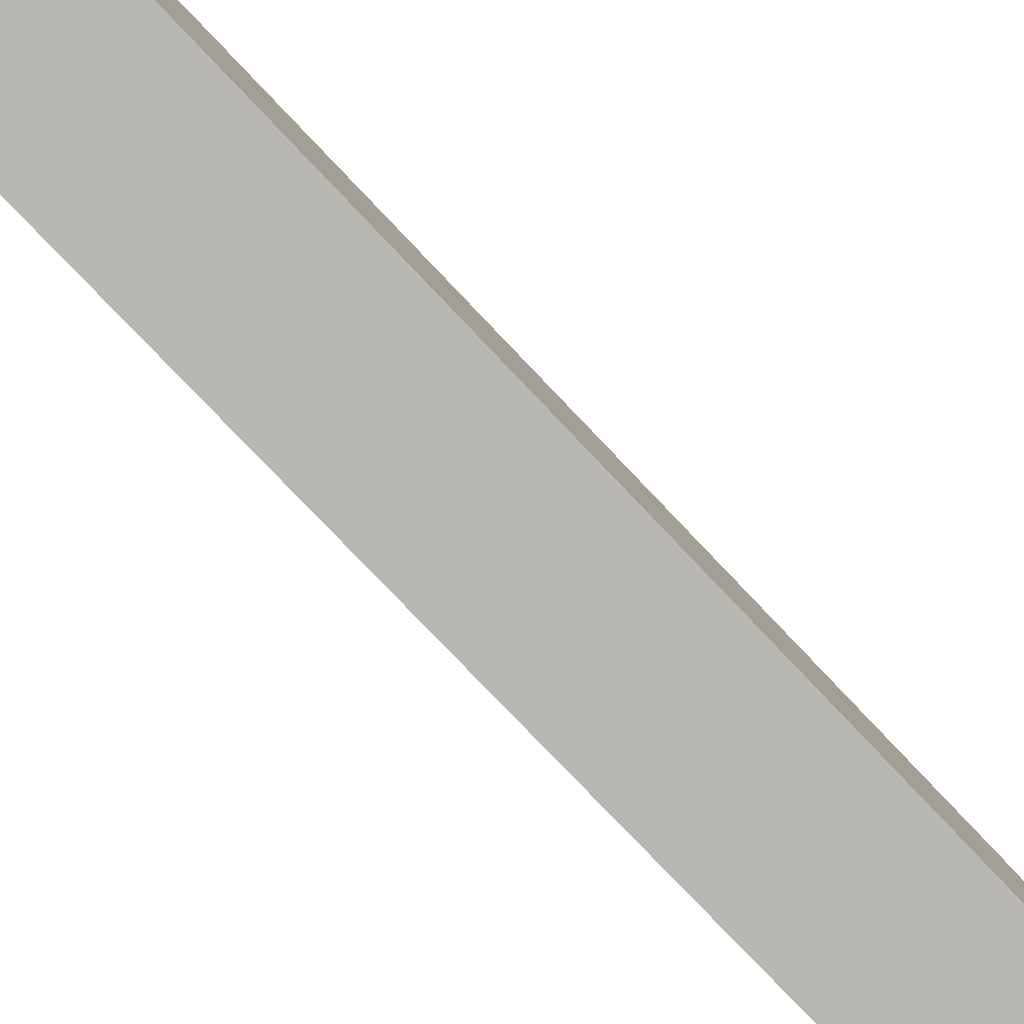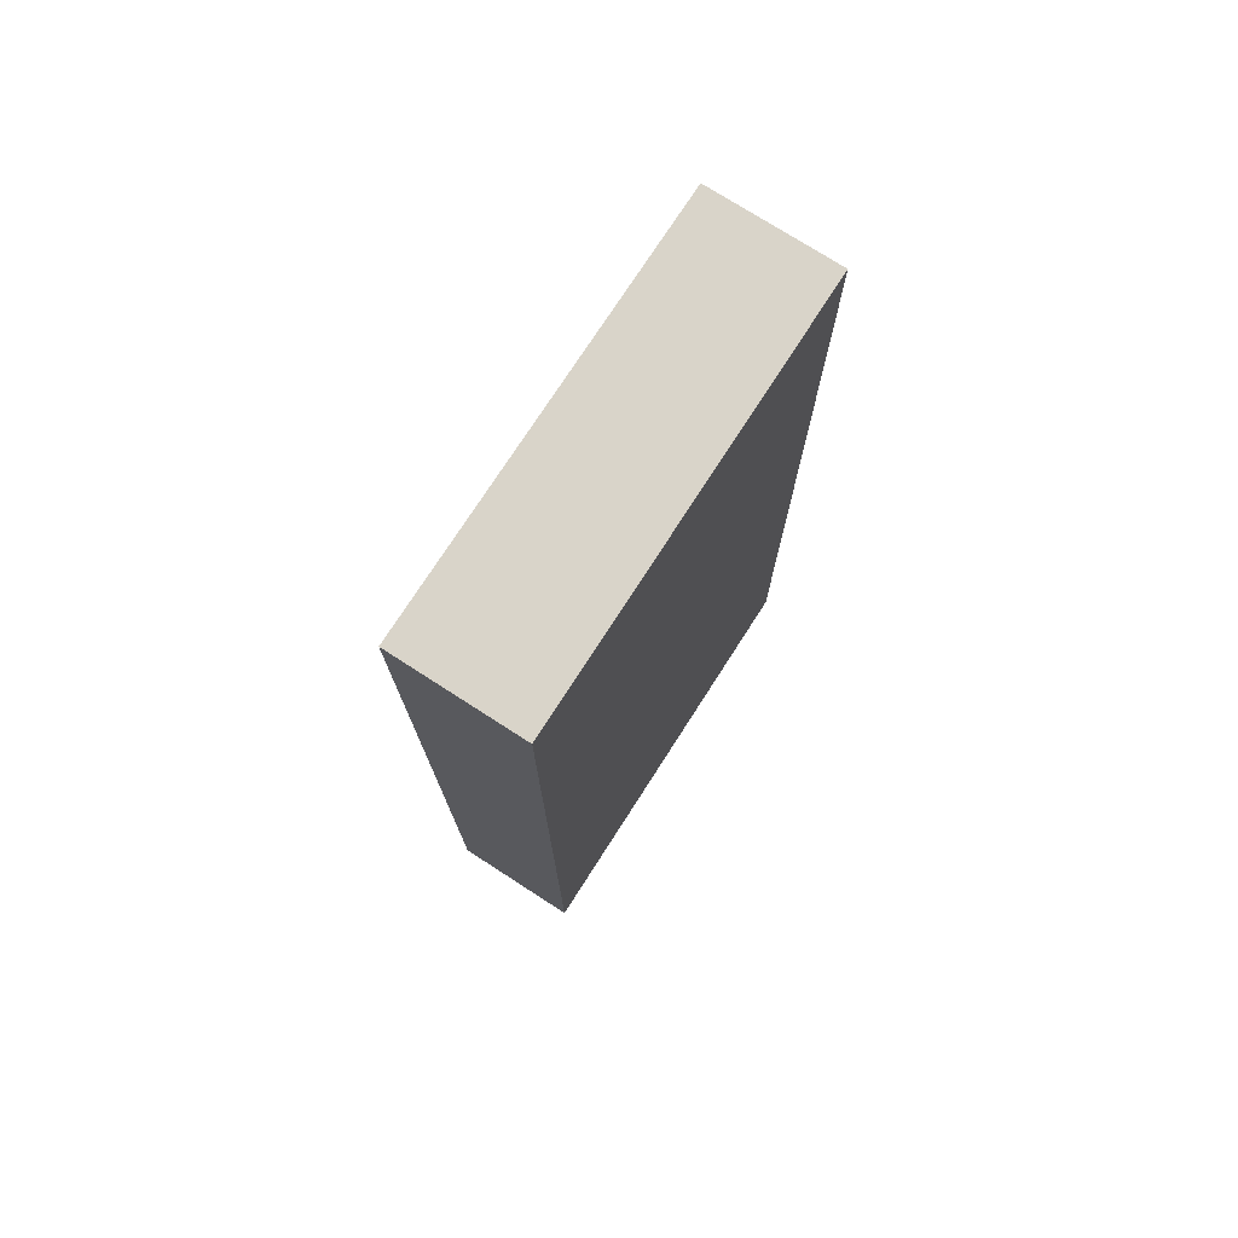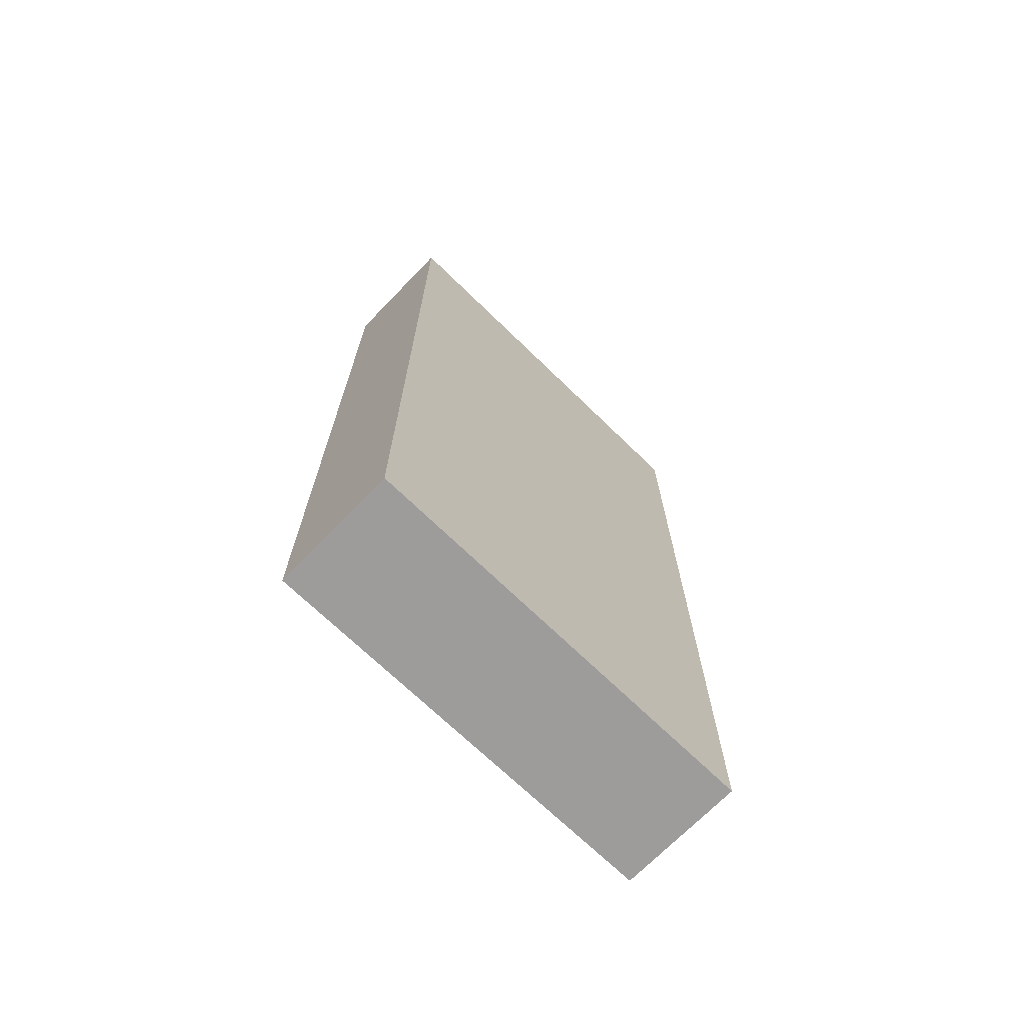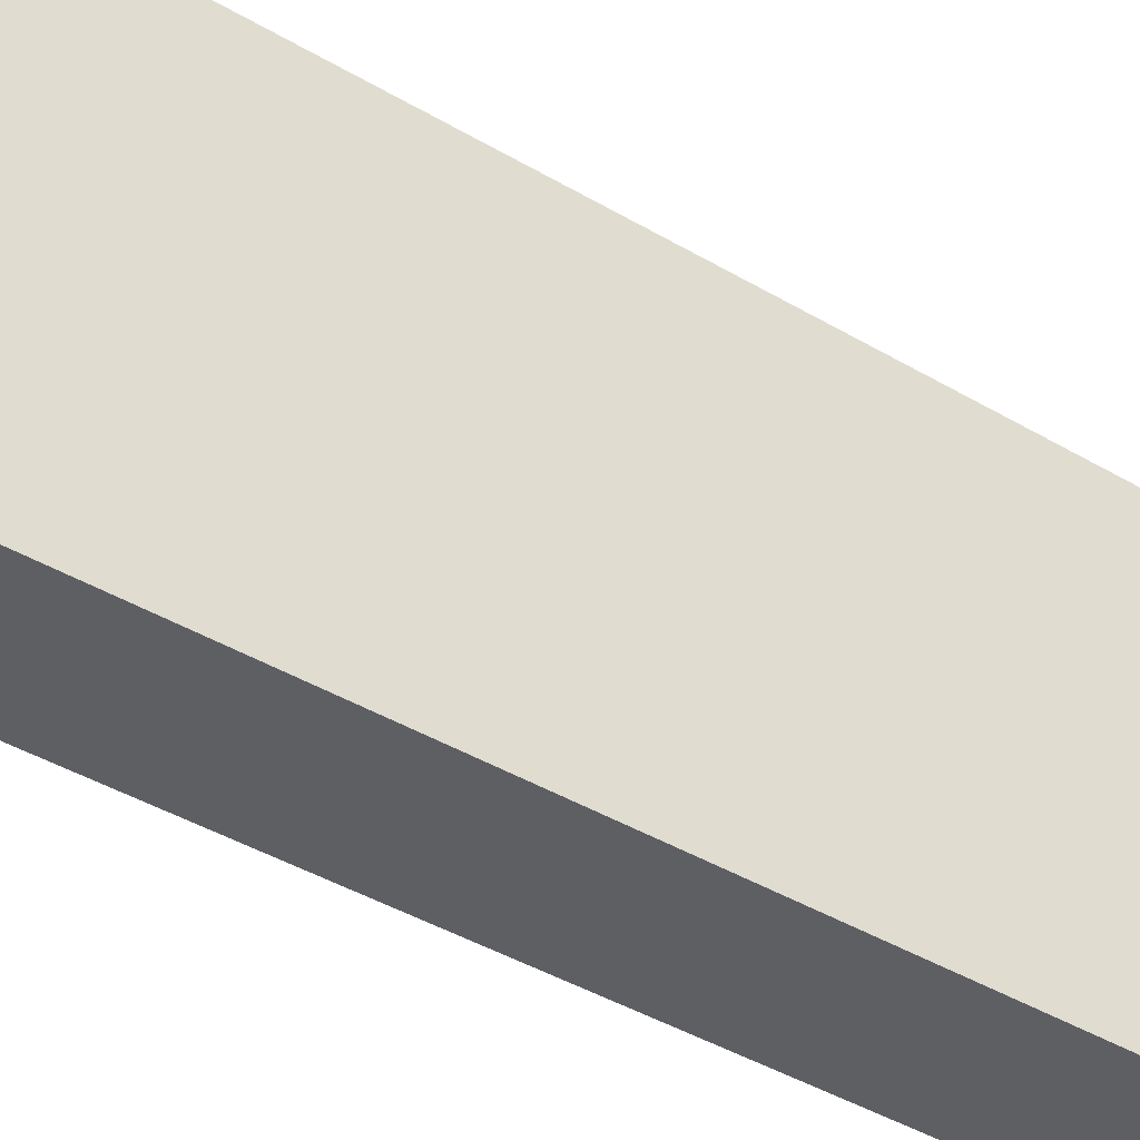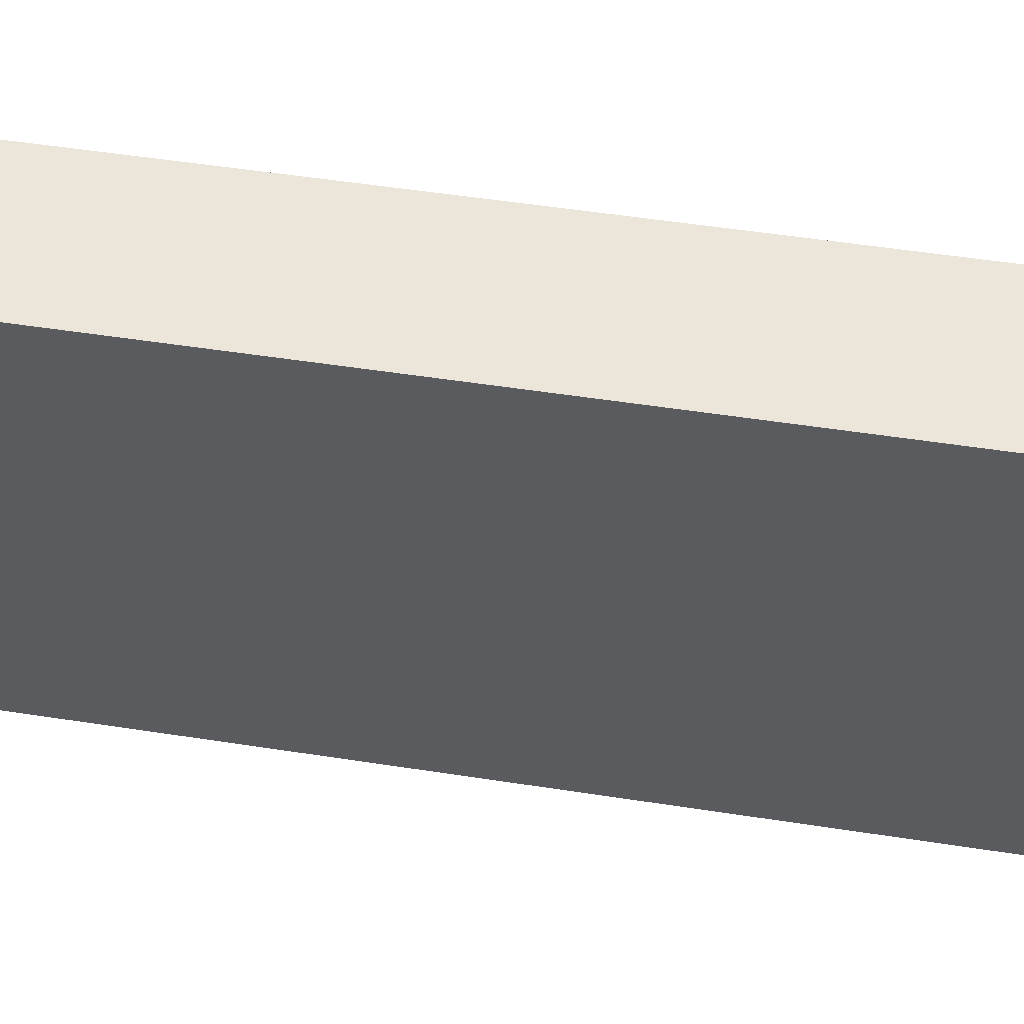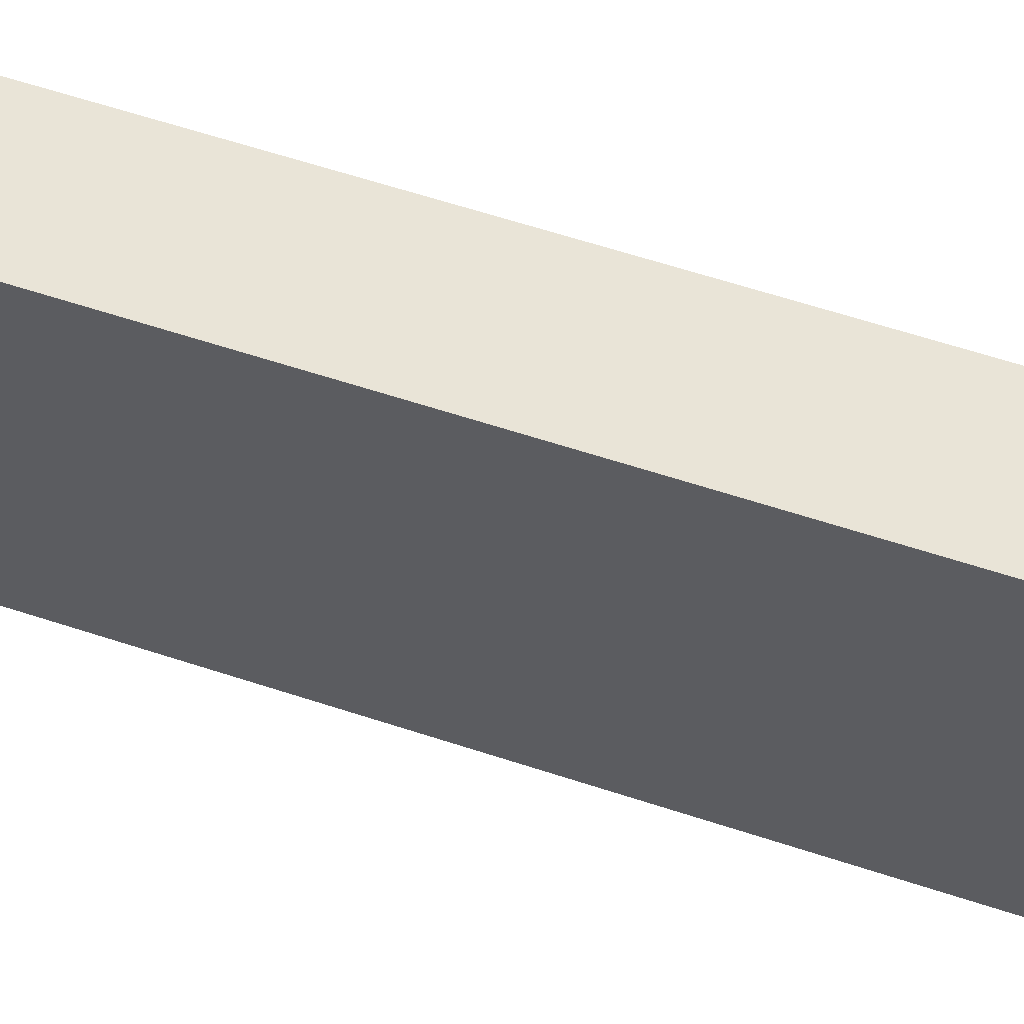
<metadata>
{"format":"obj","ext":"obj","renderer":"f3d","projection":"perspective","resolution":1024,"background":"white","views":[{"elev":-77.8,"azim":43.5,"up":"+Z"},{"elev":74.9,"azim":-152.5,"up":"+Y"},{"elev":-70.3,"azim":-139.4,"up":"+Y"},{"elev":-45.9,"azim":-123.6,"up":"+Z"},{"elev":50.1,"azim":-80.2,"up":"+Z"},{"elev":66.6,"azim":107.8,"up":"+Z"}]}
</metadata>
<code>
v  1.12 6.15 -2.758
v  0 6.15 3.766e-16
v  0.858 6.15 0.079
v  0.257 6.15 -2.838
v  0.858 -4.837e-18 0.079
v  1.12 1.689e-16 -2.758
v  0.257 1.738e-16 -2.838
v  0 0 0
g defaultobject
f 1 2 3
f 2 1 4
f 5 1 3
f 1 5 6
f 6 4 1
f 4 6 7
f 7 2 4
f 2 7 8
f 8 3 2
f 3 8 5
f 5 7 6
f 7 5 8

</code>
